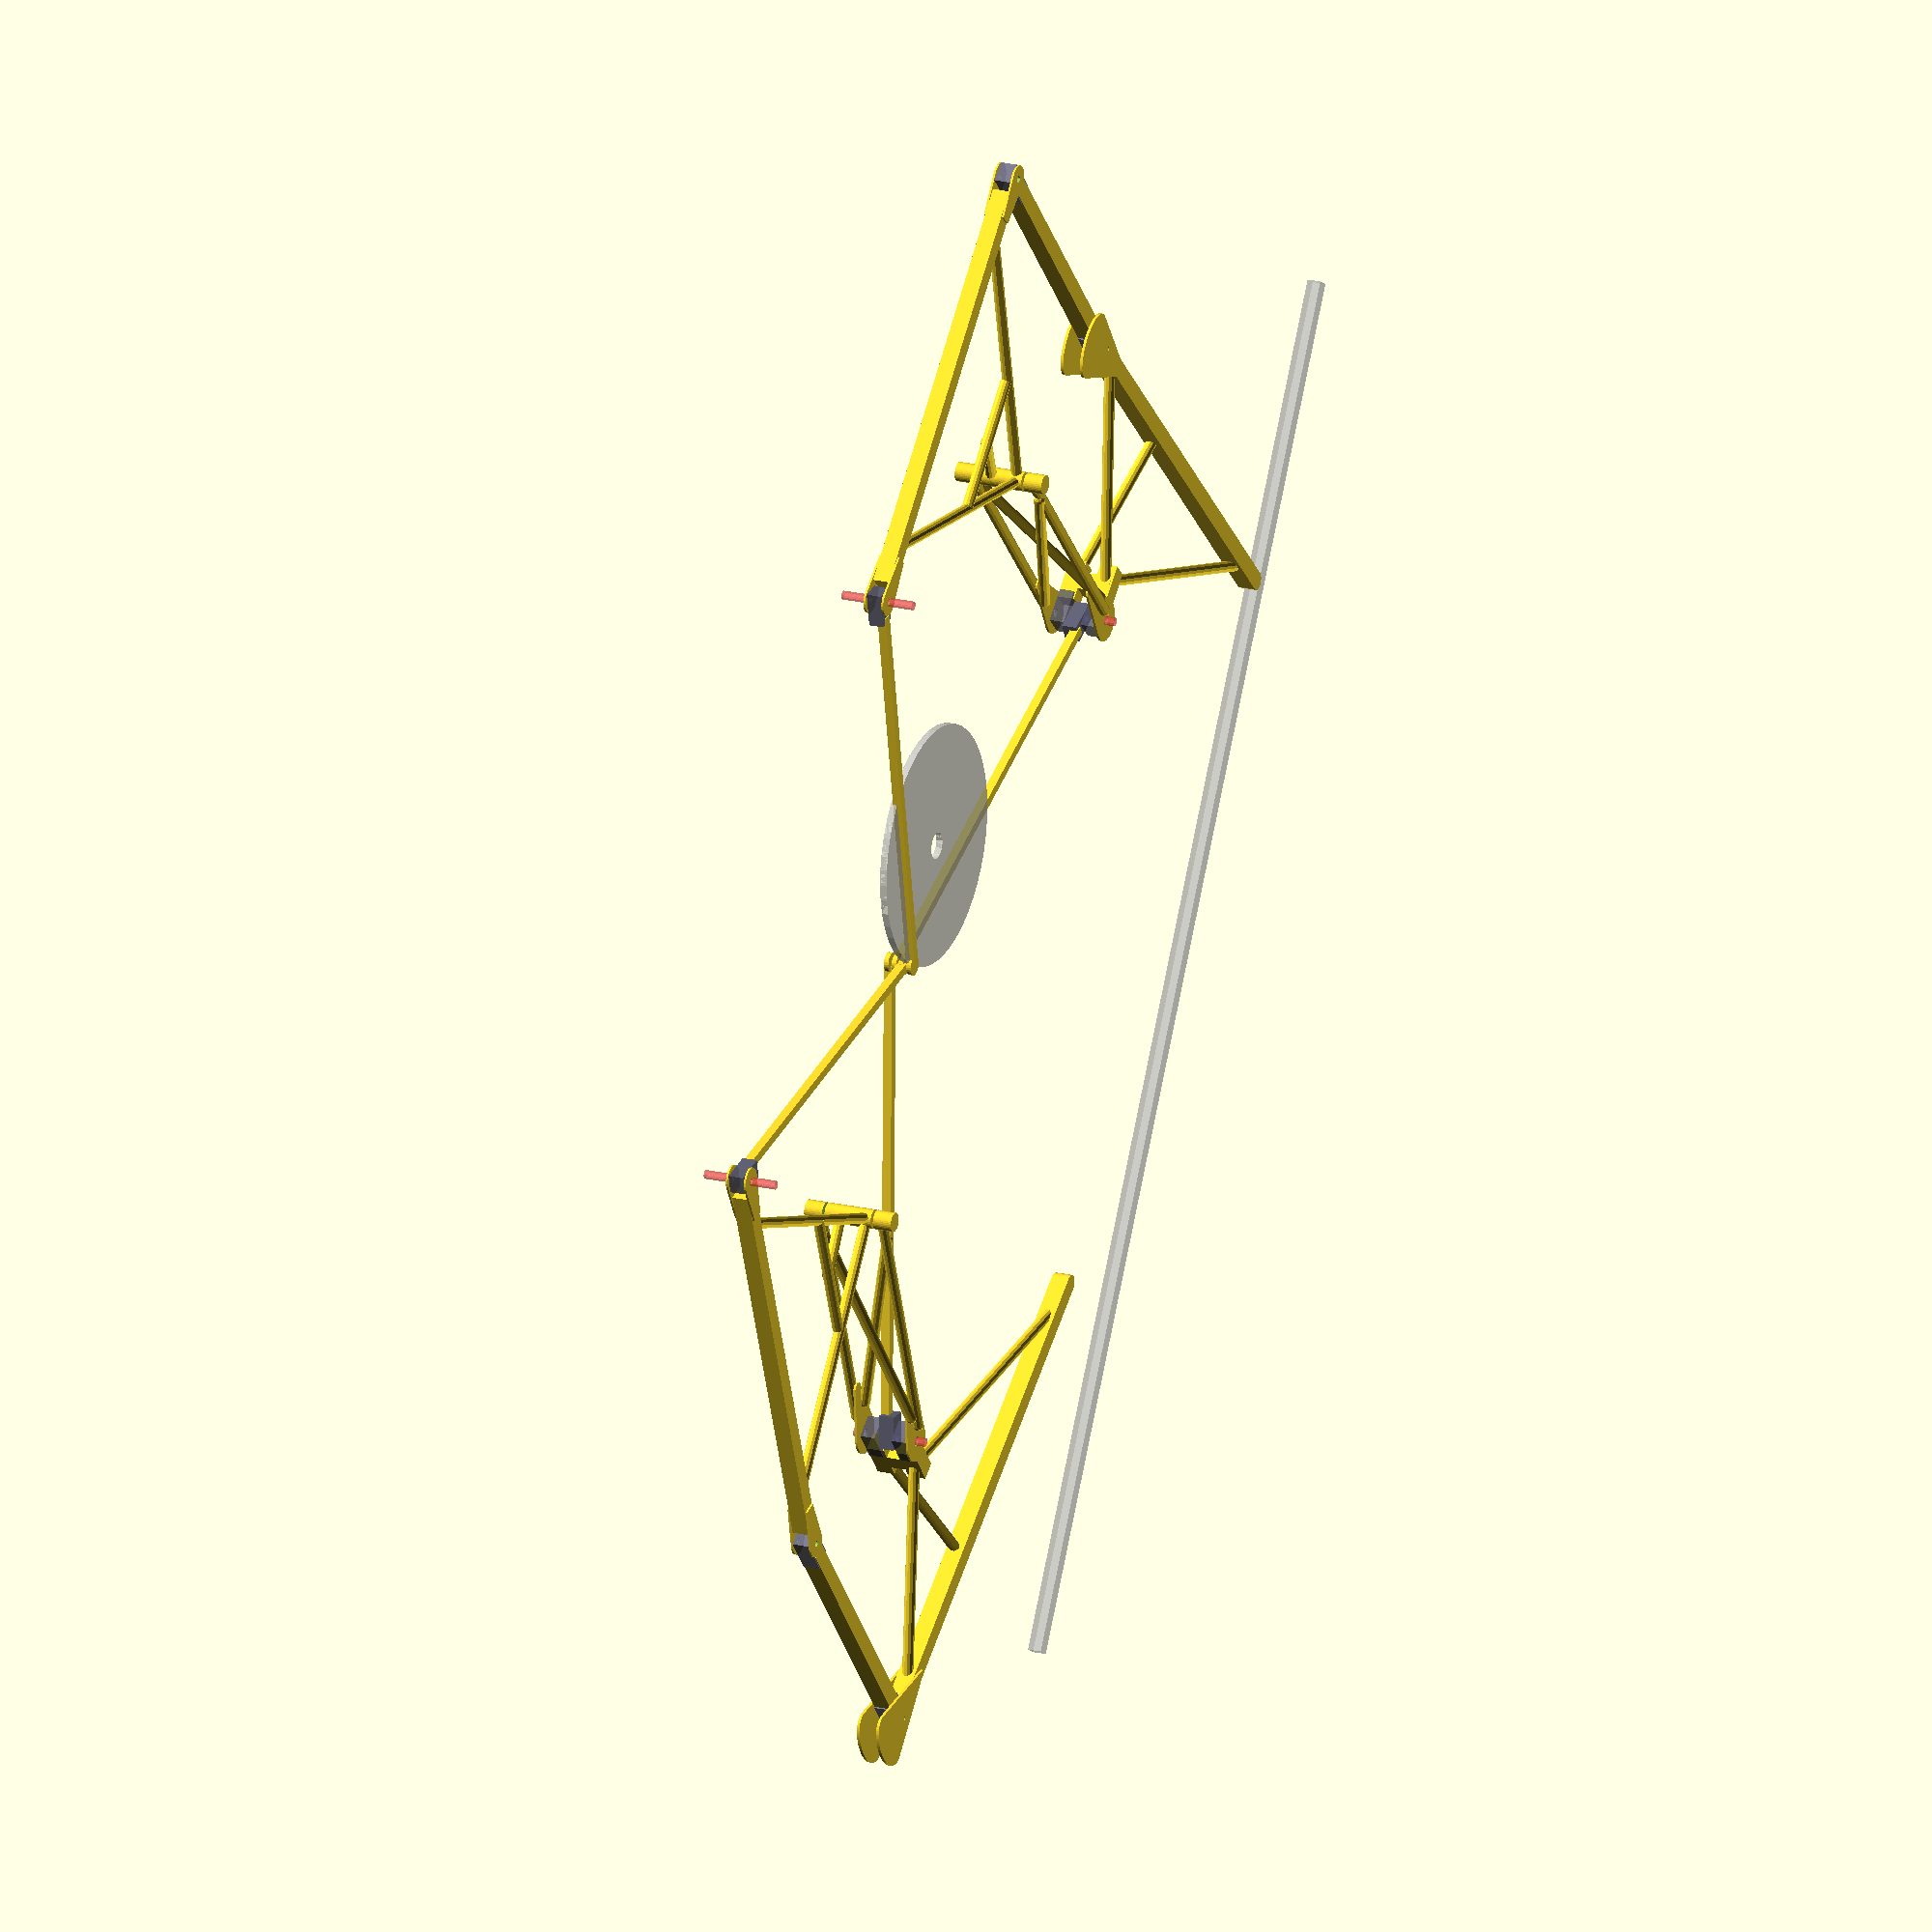
<openscad>
// try to draw Jansen linkage leg assembly as it might appear in steel

// these are for configuration "E" as referenced in other drawings
AC=17.5;
Ay =  3.318; Bx = 53.833;
BD = 48.020; BE = 46.977; BH = 40.359;
CD = 59.635; CH = 71.441; DE = 66.437;
EF = 47.467; FG = 75.792;
FH = 40.843; GH = 55.790;

DEleft = (DE*DE + BD*BD - BE*BE)/(2*DE);
FGleft = (FG*FG + FH*FH - GH*GH)/(2*FG);
DEperp = sqrt(BD*BD - DEleft*DEleft);
FGperp = sqrt(FH*FH - FGleft*FGleft);

echo(str("DEleft=",DEleft,"   DEperp=",DEperp));
echo(str("FGleft=",FGleft,"   FGperp=",FGperp));

r38 = (3/8)*2.54/2;  // radius of 3/8" bolt

a=360*$t;
legAssembly(a,0);
mirror([1,0,0]) legAssembly(180-a,1.2);
//legAssembly(100);

%translate([0,-93,0]) cube([200,2,2],center=true);

// -----------------------------------------------------------------

// plot a link shadow, a different way, to check kinematic correctness
module checkLink(xa,ya,xb,yb,ab) {
  *translate([(xa+xb)/2,(ya+yb)/2,-9])
    rotate([0,0,atan2(yb-ya,xb-xa)]) cube([ab,1,1],center=true);
}

function triK1(ax,ay,ca,bx,by,cb) = (cb*cb - ca*ca + ax*ax -bx*bx +ay*ay -by*by)/(2*(ax-bx));

// ===================================================================
 
module legAssembly(ang=0,linkOffset=0) {

// solve kinematics for given crank angle
xC = AC*cos(ang);
yC = AC*sin(ang)+Ay;
echo("C",xC,yC);

k1=(yC*yC - Bx*Bx + BD*BD - CD*CD + xC*xC)/(2*yC);
k2=(xC+Bx)/yC;
c=k1*k1-BD*BD+Bx*Bx;
b=2*(Bx-k1*k2);
a=k2*k2+1;
sgnD=(yC<0)?1:-1;
xD=(-b+sgnD*sqrt(b*b-4*a*c))/(2*a);
yD=sqrt(BD*BD - pow(xD+Bx,2));
echo("D",xD,yD,"CD err",sqrt(pow(xC-xD,2)+pow(yC-yD,2))-CD);

hipRot = atan2(yD,Bx+xD)-atan2(DEperp,DEleft);
echo("hipRot",hipRot);
xE = cos(hipRot) * (DEleft-DE) - sin(hipRot) * DEperp - Bx;
yE = sin(hipRot) * (DEleft-DE) + cos(hipRot) * DEperp;
/*
ke1=(yD*yD + xD*xD + DE*DE + BE*BE)/(2*yD);
ke2=(xD+Bx)/yD;
ae=2+ke2*ke2;
be=2*(Bx-ke1*ke2);
ce=ke1*ke1 - BE*BE +Bx*Bx;
echo("E abc:",ae,be,ce);
xE=(-be+sqrt(be*be-4*ae*ce))/(2*ae);
yE=sqrt(BE*BE - pow(xE+Bx,2));
*/
echo("E",xE,yE);

// this initial soln. seems wrong.
//xH=(BH*BH + xC*xC - CH*CH - Bx*Bx)/(2*(xC+Bx));
//yH=-sqrt(CH*CH - xC*xC + 2*xC*xH - xH*xH);
k1h=(xC*xC + yC*yC + BH*BH - CH*CH - Bx*Bx)/(2*yC);
k2h=-(xC+Bx)/yC;
ah=k2h*k2h+1;
bh=2*(k1h*k2h + Bx);
ch=k1h*k1h + Bx*Bx - BH*BH;
sgnH=(yC>0)?1:-1;
xH=(-bh+sgnH*sqrt(bh*bh-4*ah*ch))/(2*ah);
yH=-sqrt(BH*BH - pow(xH+Bx,2));
bhRot=atan2(yH,xH+Bx);
echo("H",xH,yH,"rot",bhRot,"CH err",sqrt(pow(xH-xC,2)+pow(yH-yC,2))-CH);

/*
k1f=(FH*FH - EF*EF - yE*yE - yH*yH + xE*xE - xH*xH) / (2*(yE-yH));
k2f=(xH-xE)/(yE-yH);
af=k2f*k2f+1;
bf=2*(k1f*k2f - xH - k2f*yH);
cf=xH*xH + yH*yH - 2*k1f*yH + k1f*k1f - FH*FH;
xF=(-bf-sqrt(bf*bf - 4*af*cf))/(2*af);
yF=k1f+k2f*xF;
*/
k2f = (yE-yH)/(xE-xH);
k1f = triK1(xE,yE,EF,xH,yH,FH);
af=k2f*k2f+1;
bf=2*(k2f*xE - k1f*k2f -yE);
cf=k1f*k1f - 2*k1f*xE + xE*xE + yE*yE - EF*EF;
yF=(-bf-sqrt(bf*bf - 4*af*cf))/(2*af);
xF=k1f-k2f*yF;
echo("F",xF,yF,"EF err",sqrt(pow(xF-xE,2)+pow(yF-yE,2))-EF);
echo("FH err",sqrt(pow(xF-xH,2)+pow(yF-yH,2))-FH);

//  -------------------------- crank-arm circle reference
%translate([0,Ay,0]) difference() {
  cylinder(r=AC,h=1,$fn=48,center=true);
  cylinder(r=2,h=2,center=true);
}

// draw the hip so that the main "plane", the ED centerline plane, is at z=0
translate([-Bx,0,0]) rotate([0,0,hipRot])
    translate([DEleft-DE,DEperp,0]) hip();
//translate([-Bx,0,2.5]) rotate([0,0,12.5]) translate([-DEleft,DEperp,0]) hip();
//translate([ Bx,0,0]) rotate([0,0,-20]) translate([DE-DEleft,DEperp,0]) mirror([1,0,0])
//  hip();
checkLink(-Bx,0,xD,yD,BD);
checkLink(-Bx,0,xE,yE,BE);
checkLink(xD,yD,xE,yE,DE);

translate([-Bx,0,0]) rotate([0,0,bhRot])
   BHlinks();
checkLink(-Bx,0,xH,yH,BH);

//translate([xC,yC,2]) rotate([0,0,142]) 
//   CDlink();
//translate([0,0,linkOffset-.5]) CDlink(xC,yC,xD,yD);
translate([xC,yC,linkOffset-.5]) rotate([0,0,atan2(yD-yC,xD-xC)])
  mirror([0,0,(linkOffset>0)?1:0]) crankLink(CD);
checkLink(xC,yC,xD,yD,CD);

//translate([0,0,linkOffset+1.8]) CDlink(xC,yC,xH,yH);
translate([xC,yC,linkOffset+1.8]) rotate([0,0,atan2(yH-yC,xH-xC)])
  mirror([0,0,(linkOffset>0)?1:0]) crankLink(CH);
checkLink(xC,yC,xH,yH,CH);

//%EFlink1(xE,yE,xF,yF);
translate([xF,yF,0]) rotate([0,0,atan2(yE-yF,xE-xF)]) EFlink();
checkLink(xE,yE,xF,yF,EF);

footRot = atan2(yH-yF,xH-xF)-atan2(FGperp,FGleft);
translate([xF,yF,0]) rotate([0,0,footRot])
   foot();
checkLink(xF,yF,xH,yH,FH);

} // end module legAssembly()

// -----------------------------------------------------------------

module foot() difference() {
  union() {
    hull() {  // FG
      cube([4,2.6,2.6],center=true);
      translate([FG-1.3,0,0]) cylinder(r=1.3,h=2.6,$fn=24,center=true);
    }
    for (z=[-1,1]) hull() {
      translate([-5,2,1.5*z])scale([3,5,1])cylinder(r=1,h=.4,$fn=64,center=true);
      translate([ 8,0,1.5*z])cylinder(r=.3,h=.4,center=true);
    }
    translate([FGleft,FGperp-5,0]) cube([2.6,6,2.6],center=true);
    translate([FGleft,FGperp-5,4.8]) cube([2.6,6,2.6],center=true);
    translate([FGleft,FGperp-5,2.5]) cube([2.6,2.6,7],center=true);
    color([.3,.3,.4,.8]) {
      translate([FGleft,FGperp-.5, 0 ]) cube([3.5,5,2.2],center=true);
      translate([FGleft,FGperp-.5,4.8]) cube([3.5,5,2.2],center=true);
    }
    hull() {
      translate([6,0,0]) sphere(.8);
      translate([FGleft,FGperp-5,0]) sphere(.8);
    }
    hull() {
      translate([FG-6,0,0]) sphere(.8);
      translate([FGleft,FGperp-6,0]) sphere(.8);
    }
    hull() {
      translate([FGleft,FGperp-5,5]) sphere(.8);
      translate([FGleft,0,0]) sphere(.8);
    }
  }

  cylinder(r=.3,h=4,center=true);
  cube([4.4,3,2],center=true);
  translate([FGleft,FGperp,0]) cylinder(r=.7,h=33,center=true);
}
$fn=12;

module hip() difference() {
  /*  old style, with forks ground from square tube : 
  difference() {
    translate([DE/2,0,0]) cube([DE+3,2.6,2.6],center=true);
    cylinder(r=.5,h=6,center=true);
    cube([7,3,2],center=true);

    translate([DE,0,0]) {
      cylinder(r=.25,h=8,center=true);
      cube([5,3,2],center=true);
    }
  }
  */
  union() {
    translate([DE/2,0,0]) cube([DE-5,2.5,2.5],center=true); // top tube
    translate([DE-DEleft,-DEperp,-1.2]) cylinder(r=1.4,h=7.2,$fn=36); // axle

    // top tube fork plates
    translate([DE,0,0]) mirror([1,0,0]) eFork();
                                        eFork();


    hull() {  // diag tubes
      translate([DE-DEleft,-DEperp,0]) sphere(.8);
      translate([8,0,0]) sphere(.8);
    }
    hull() {
      translate([DE-DEleft,-DEperp,0]) sphere(.8);
      translate([DE-8,0,0]) sphere(.8);
    }

    // extra bracing
    translate([DE/2,-20,0]) rotate([0,90,0]) cylinder(r=.8,h=20,center=true);
    translate([DE-DEleft,-DEperp,4]) rotate([-105,0,0]) cylinder(r=.8,h=14);
  }

  // pivot holes
  for (x=[0,DE]) translate([x,0,0]) cylinder(r=r38,h=11,center=true);
}

module eFork() for(z=[-1,1]) hull() {
  translate([0,0,1.4*z]) cylinder(r=2,h=.3,$fn=24,center=true);
  translate([6,0,1.4*z]) cube([1,2,.3],center=true);
}

module crankLink(dx=CD) {
  cylinder(r=1.4,h=.7,$fn=24,center=true);
  color([0.3,0.3,0.4,0.9]) translate([dx-1,0,.6]) difference() {
    cube([5,2.7,2.2],center=true);
    #translate([1,0,0]) cylinder(r=.64,h=11,center=true);
  }
  translate([dx/2-1,0,0]) cube([dx-3,1.3,1.3],center=true);
}

module CDlink(cx=0,cy=0,dx=CD,dy=0) {
echo("CD",cx,cy,dx,dy);
  translate([dx,dy,0]) cylinder(r=1.4,h=.7,$fn=24,center=true);
  translate([cx,cy,0]) cylinder(r=1.4,h=.7,$fn=24,center=true);
  hull() {
    translate([dx,dy,0]) cylinder(r=.65,h=1.3,$fn=24,center=true);
    translate([cx,cy,0]) cylinder(r=.65,h=1.3,$fn=24,center=true);
  }
}


module EFlink() difference() {
  union() {
    color([.4,.4,.5,.9]) {
      translate([   1.5,0,0]) cube([6,3,2.5],center=true);
      translate([EF-1.5,0,0]) cube([6,3,2.5],center=true);
    }
    translate([EF/2,0,0]) cube([EF-4,2.6,2.6],center=true);
  }

  translate([EF,0,0]) cylinder(r=r38,h=3,center=true);
                      cylinder(r=r38,h=5,center=true);
}

module EFlink1(ex=0,ey=0,fx=EF,fy=0) {
echo("EF",ex,ey,fx,fy);
  difference() {
     union() {
       color([.3,.3,.4,.9]) {
         translate([ex,ey,0]) cube([4,3,2],center=true);
         translate([fx,fy,0]) cube([4,3,2],center=true);
       }
       hull() {
         translate([ex,ey,0]) cylinder(r=1.3,h=2.6,center=true);
         translate([fx,fy,0]) cylinder(r=1.3,h=2.6,center=true);
       }
     }

     translate([ex,ey,0]) cylinder(r=.7,h=3,center=true);
     translate([fx,fy,0]) cylinder(r=.7,h=3,center=true);
  }
}

// this link drawn with B axle at origin, always.
module BHlinks() {
  difference() {
    translate([0,0,2.4]) cylinder(r=1.4,h=13.5,$fn=36,center=true);
    translate([0,0,2.4]) cube([4,4,7.9],center=true);
  }

  for(z=[-2.4,7.2]) {
     hull() {
       translate([BH-3,0,z]) sphere(.8);
       translate([   0,0,z]) sphere(.8);
     }
  }

  hull() {
    translate([   4,0.5,-2.4]) sphere(.8);
    translate([BH-5,1, 6  ]) sphere(.8);    
  }
  hull() {
    translate([   4,-.5, 7]) sphere(.8);
    translate([BH-5, -1, -2  ]) sphere(.8);    
  }

  for(z=[-1.7,6.2]) translate([BH,0,z]) difference() {
     hull() {
       cylinder(r=3,h=.33,$fn=36);
       translate([-8,0,0]) cylinder(r=1,h=.33);
     }
     cylinder(r=.7,h=2,center=true);
  }

}
module BHlinks1() {
  translate([0,0, 6.8])                 BHlink();
  translate([0,0,-2  ]) mirror([0,0,1]) BHlink();
}
module BHlink() {
  cylinder(r=1.4,h=6,$fn=24);

  //%translate([BH/2-1,0,1.3]) cube([BH-2,2.5,2.5],center=true);
  for (q=[-1,1]) hull() {
    translate([  0 ,1.5*q,1]) sphere(0.8);
    translate([BH-3,1  *q,1]) sphere(0.8);
  }
  hull() {
    translate([  0 ,0,5]) sphere(0.8);
    translate([BH-3,0,1]) sphere(0.8);
  }

  translate([BH,0,-.3]) difference() {
     hull() {
       cylinder(r=3,h=.33,$fn=36);
       translate([-8,0,0]) cylinder(r=1,h=.33);
     }
     cylinder(r=.7,h=2,center=true);
  }
}

</openscad>
<views>
elev=159.8 azim=241.0 roll=65.8 proj=o view=wireframe
</views>
